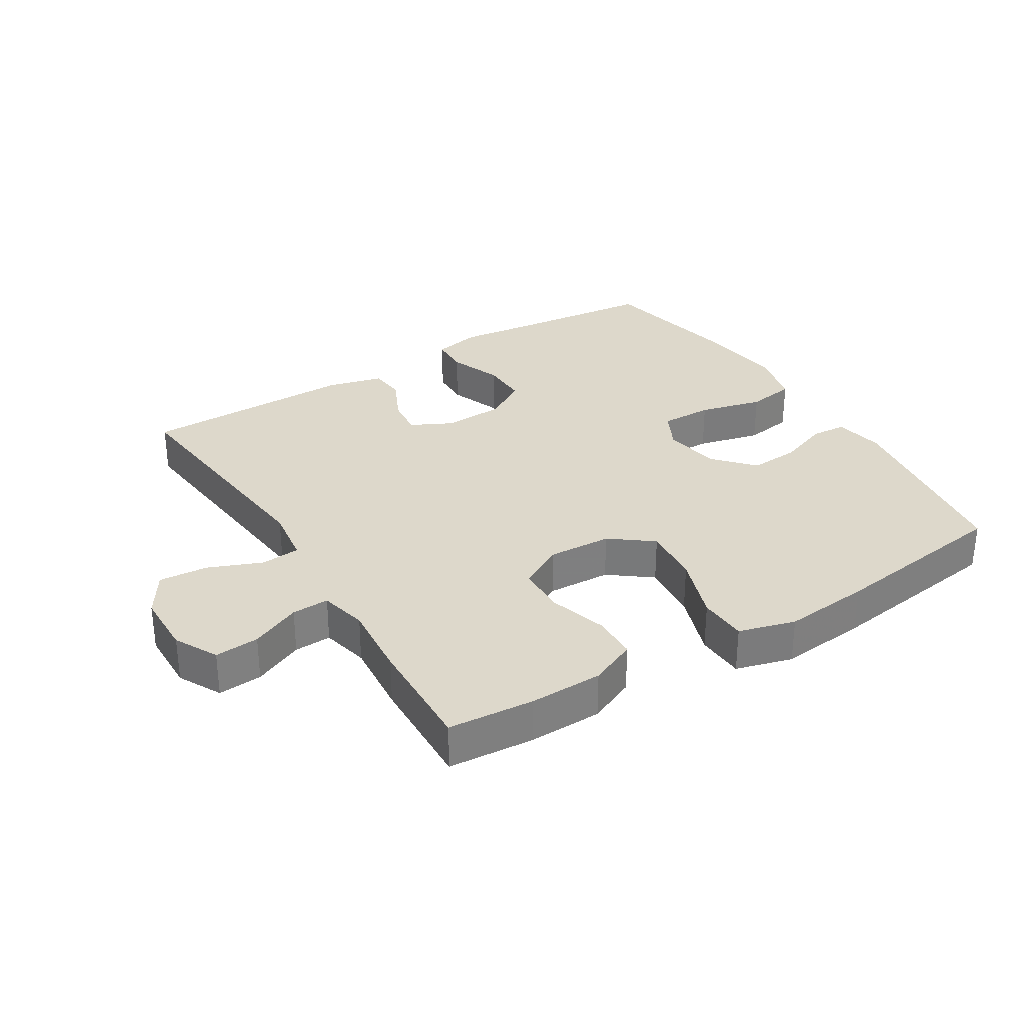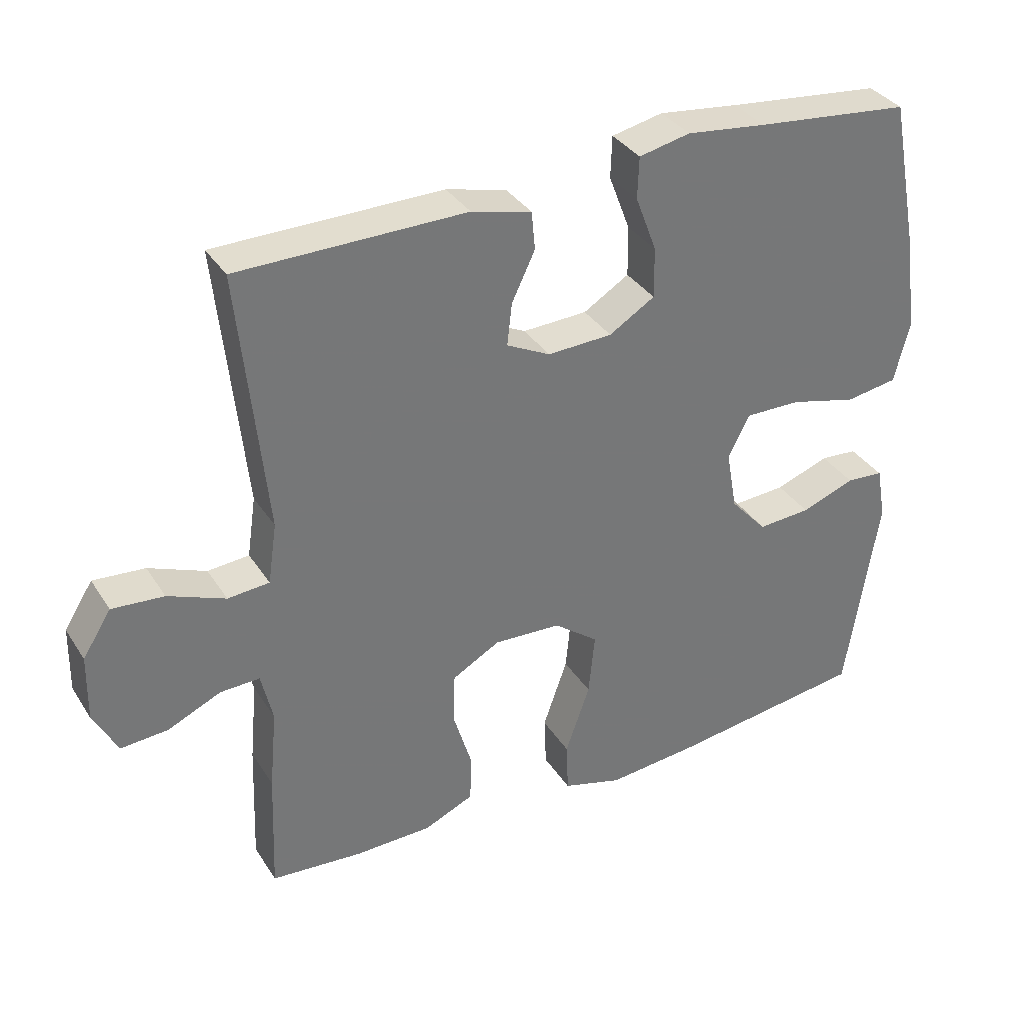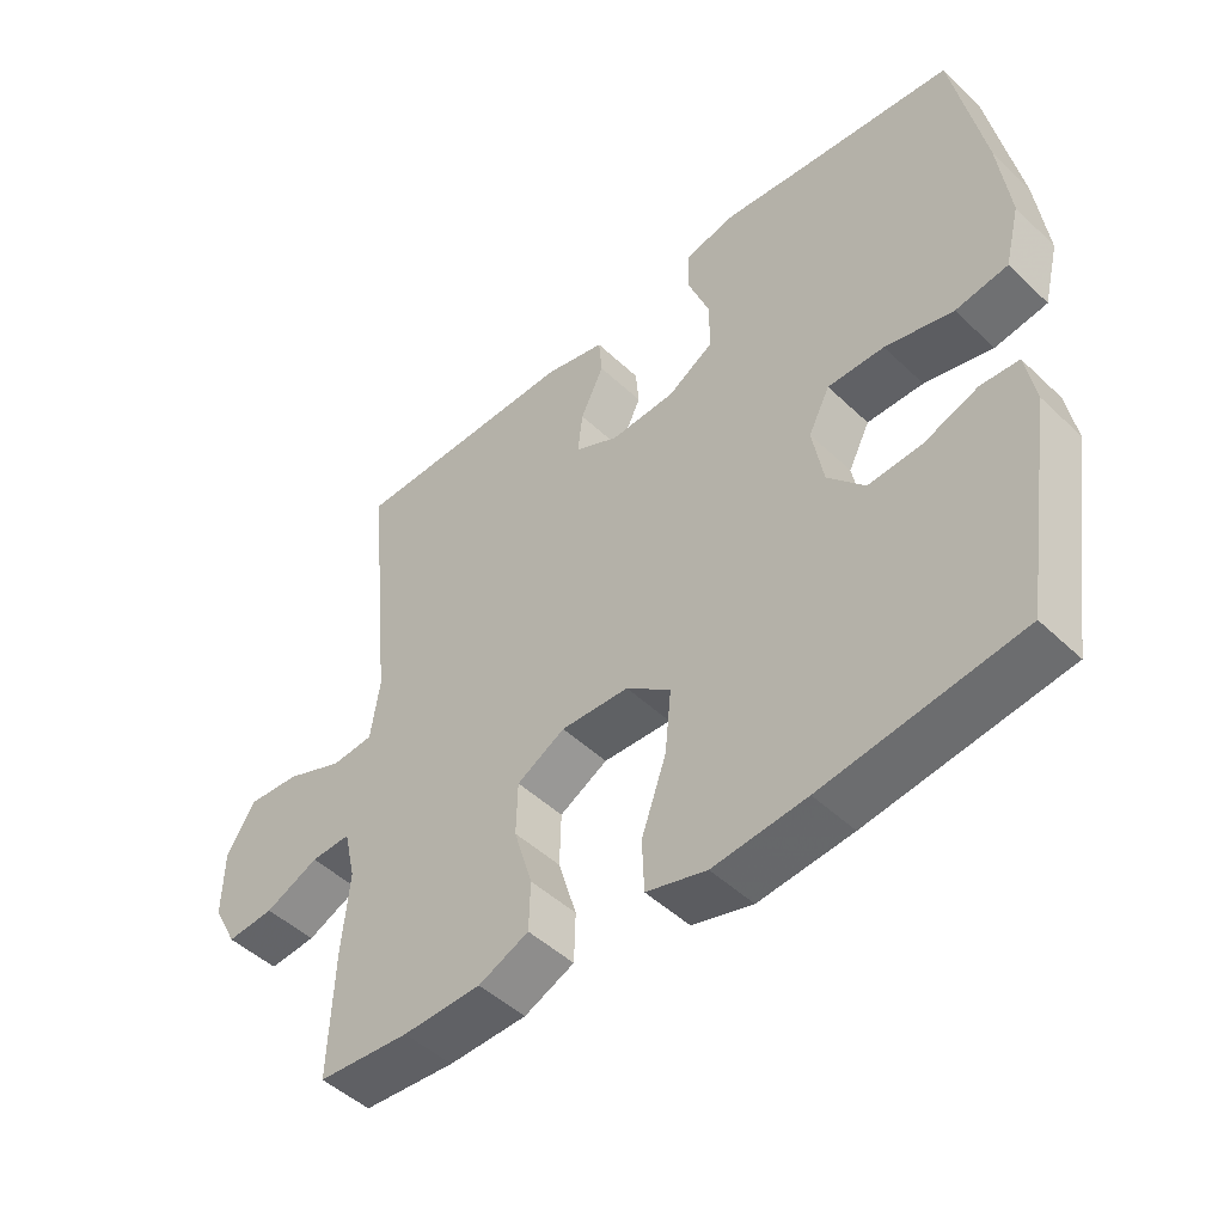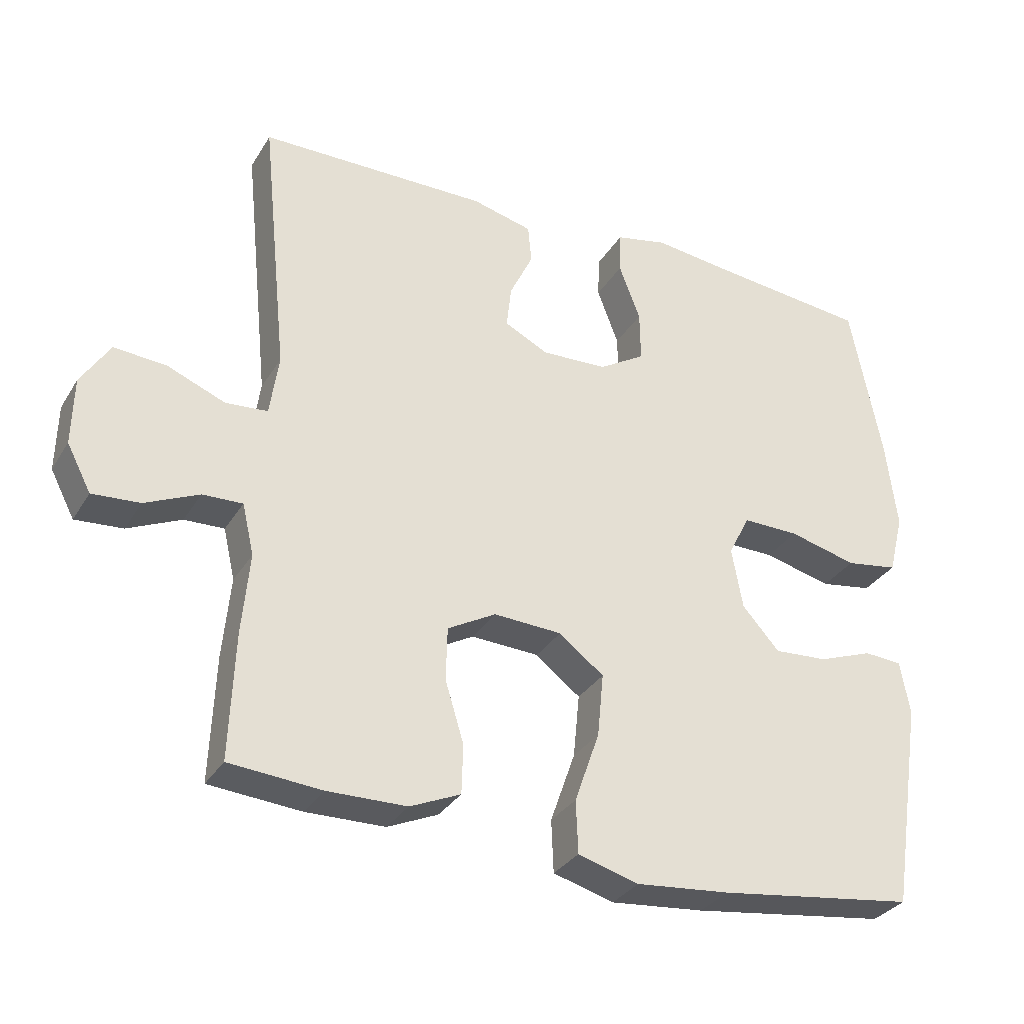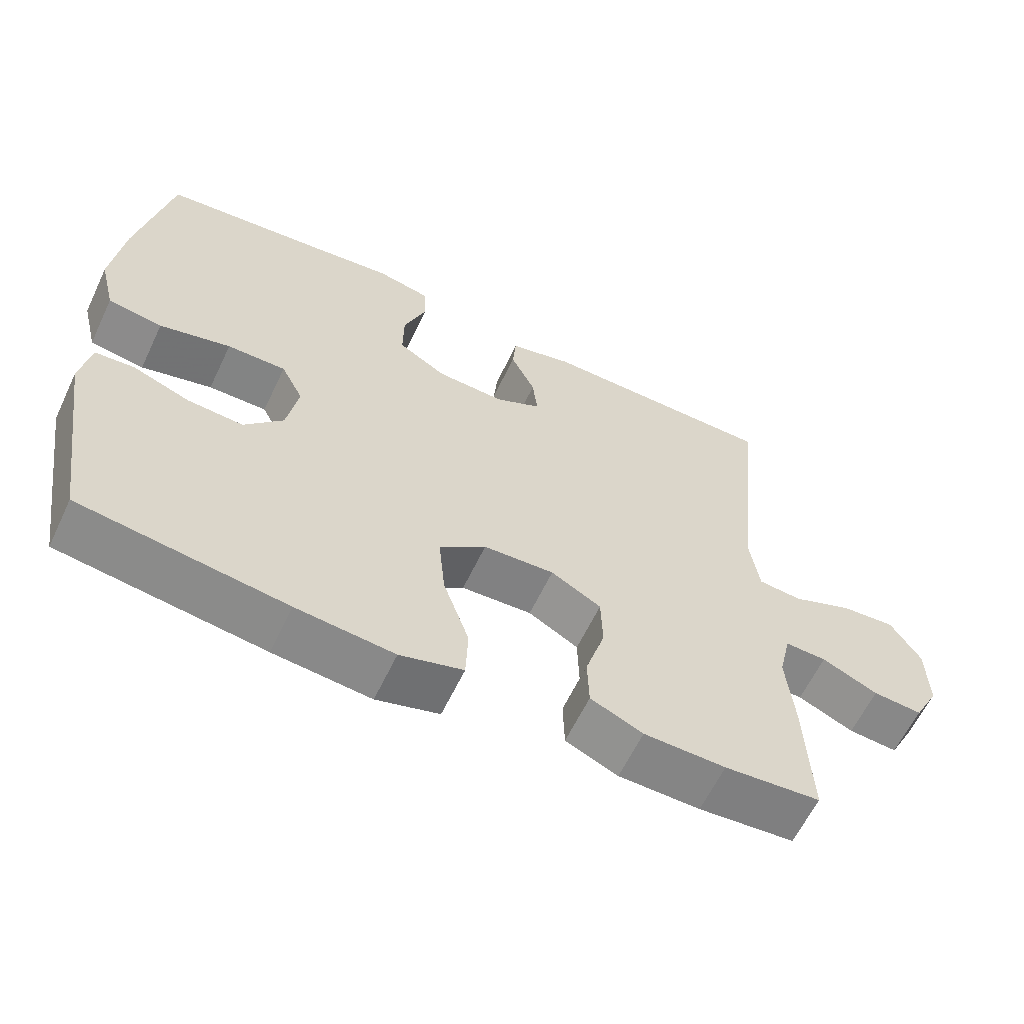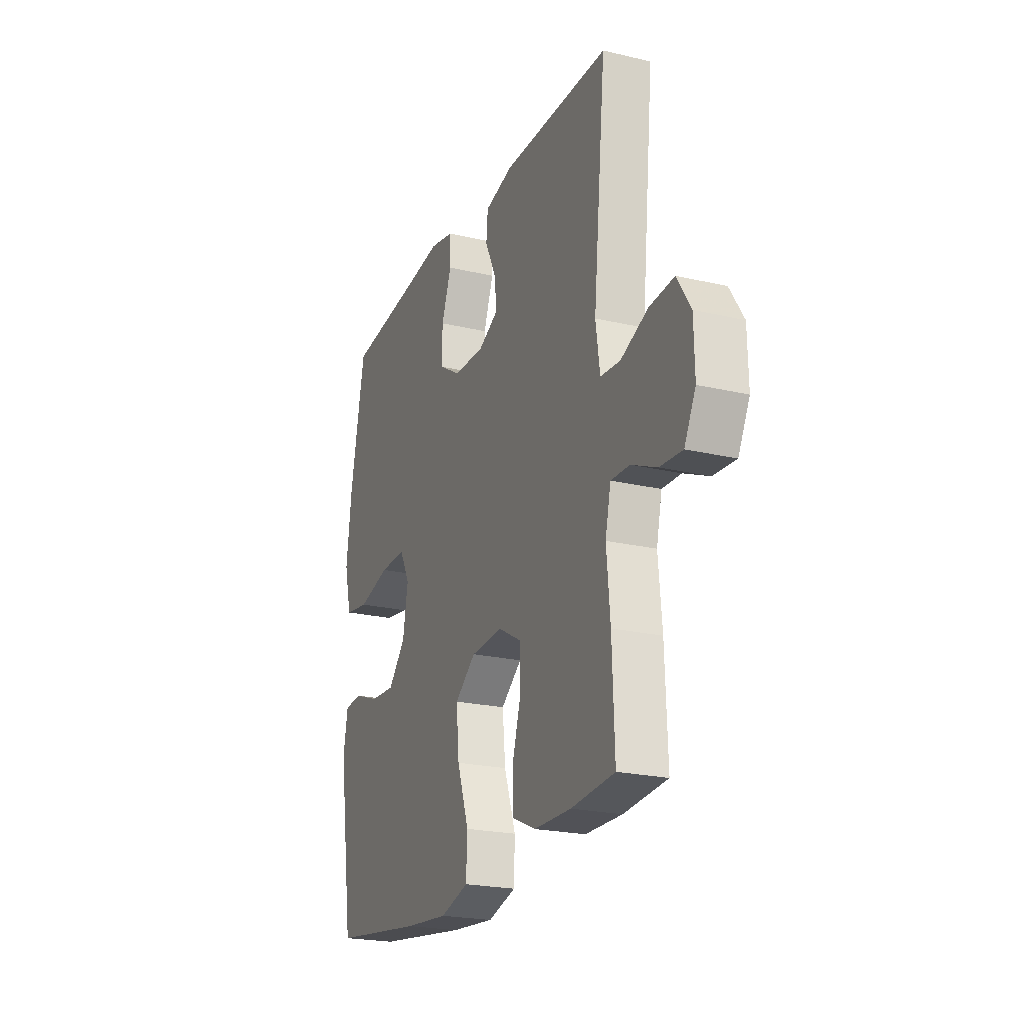
<metadata>
{"format":"obj","ext":"obj","renderer":"f3d","projection":"perspective","resolution":1024,"background":"white","views":[{"elev":31.5,"azim":148.2,"up":"+Y"},{"elev":34.8,"azim":151.7,"up":"+Z"},{"elev":-48.2,"azim":-136.5,"up":"+Z"},{"elev":-31.8,"azim":153.5,"up":"+Z"},{"elev":-61.5,"azim":-25.4,"up":"+Z"},{"elev":-22.4,"azim":67.9,"up":"+Z"}]}
</metadata>
<code>
v -0.5 0.07 0.5
v -0.273 0.07 0.524
v -0.156 0.07 0.538
v -0.081 0.07 0.522
v -0.079 0.07 0.461
v -0.11 0.07 0.379
v -0.111 0.07 0.305
v -0.044 0.07 0.264
v 0.051 0.07 0.26
v 0.115 0.07 0.292
v 0.108 0.07 0.354
v 0.074 0.07 0.425
v 0.079 0.07 0.481
v 0.167 0.07 0.503
v 0.5 0.07 0.5
v 0.461 0.07 0.116
v 0.474 0.07 0.027
v 0.535 0.07 0.022
v 0.619 0.07 0.056
v 0.695 0.07 0.062
v 0.737 0.07 -0.004
v 0.739 0.07 -0.102
v 0.704 0.07 -0.169
v 0.635 0.07 -0.164
v 0.557 0.07 -0.129
v 0.499 0.07 -0.127
v 0.482 0.07 -0.201
v 0.493 0.07 -0.319
v 0.5 0.07 -0.5
v 0.366 0.07 -0.511
v 0.252 0.07 -0.509
v 0.179 0.07 -0.477
v 0.177 0.07 -0.406
v 0.204 0.07 -0.317
v 0.202 0.07 -0.24
v 0.132 0.07 -0.201
v 0.033 0.07 -0.206
v -0.032 0.07 -0.256
v -0.023 0.07 -0.348
v 0.013 0.07 -0.451
v 0.01 0.07 -0.527
v -0.078 0.07 -0.552
v -0.214 0.07 -0.539
v -0.5 0.07 -0.5
v -0.547 0.07 -0.196
v -0.533 0.07 -0.118
v -0.478 0.07 -0.114
v -0.399 0.07 -0.143
v -0.321 0.07 -0.148
v -0.267 0.07 -0.088
v -0.251 0.07 0.001
v -0.282 0.07 0.062
v -0.364 0.07 0.061
v -0.463 0.07 0.036
v -0.539 0.07 0.048
v -0.561 0.07 0.136
v -0.545 0.07 0.267
v -0.5 0 0.5
v -0.273 0 0.524
v -0.156 0 0.538
v -0.081 0 0.522
v -0.079 0 0.461
v -0.11 0 0.379
v -0.111 0 0.305
v -0.044 0 0.264
v 0.051 0 0.26
v 0.115 0 0.292
v 0.108 0 0.354
v 0.074 0 0.425
v 0.079 0 0.481
v 0.167 0 0.503
v 0.5 0 0.5
v 0.461 0 0.116
v 0.474 0 0.027
v 0.535 0 0.022
v 0.619 0 0.056
v 0.695 0 0.062
v 0.737 0 -0.004
v 0.739 0 -0.102
v 0.704 0 -0.169
v 0.635 0 -0.164
v 0.557 0 -0.129
v 0.499 0 -0.127
v 0.482 0 -0.201
v 0.493 0 -0.319
v 0.5 0 -0.5
v 0.366 0 -0.511
v 0.252 0 -0.509
v 0.179 0 -0.477
v 0.177 0 -0.406
v 0.204 0 -0.317
v 0.202 0 -0.24
v 0.132 0 -0.201
v 0.033 0 -0.206
v -0.032 0 -0.256
v -0.023 0 -0.348
v 0.013 0 -0.451
v 0.01 0 -0.527
v -0.078 0 -0.552
v -0.214 0 -0.539
v -0.5 0 -0.5
v -0.547 0 -0.196
v -0.533 0 -0.118
v -0.478 0 -0.114
v -0.399 0 -0.143
v -0.321 0 -0.148
v -0.267 0 -0.088
v -0.251 0 0.001
v -0.282 0 0.062
v -0.364 0 0.061
v -0.463 0 0.036
v -0.539 0 0.048
v -0.561 0 0.136
v -0.545 0 0.267
f 57 1 2
f 56 57 2
f 55 56 2
f 54 55 2
f 53 54 2
f 4 5 6
f 3 4 6
f 2 3 6
f 53 2 6
f 52 53 6
f 51 52 6 7
f 50 51 7 8
f 46 47 48
f 45 46 48
f 44 45 48
f 43 44 48
f 42 43 48
f 41 42 48
f 40 41 48
f 39 40 48
f 38 39 48 49
f 37 38 49 50
f 32 33 34
f 31 32 34
f 30 31 34
f 29 30 34
f 28 29 34
f 27 28 34
f 26 27 34 35
f 23 24 25
f 22 23 25
f 21 22 25
f 20 21 25
f 19 20 25
f 18 19 25
f 17 18 25 26
f 14 15 16
f 13 14 16
f 12 13 16
f 11 12 16
f 10 11 16 17
f 26 35 36
f 17 26 36
f 10 17 36
f 9 10 36
f 36 37 50
f 9 36 50
f 8 9 50
f 59 58 114
f 59 114 113
f 59 113 112
f 59 112 111
f 59 111 110
f 63 62 61
f 63 61 60
f 63 60 59
f 63 59 110
f 63 110 109
f 64 63 109 108
f 65 64 108 107
f 105 104 103
f 105 103 102
f 105 102 101
f 105 101 100
f 105 100 99
f 105 99 98
f 105 98 97
f 105 97 96
f 106 105 96 95
f 107 106 95 94
f 91 90 89
f 91 89 88
f 91 88 87
f 91 87 86
f 91 86 85
f 91 85 84
f 92 91 84 83
f 82 81 80
f 82 80 79
f 82 79 78
f 82 78 77
f 82 77 76
f 82 76 75
f 83 82 75 74
f 73 72 71
f 73 71 70
f 73 70 69
f 73 69 68
f 74 73 68 67
f 93 92 83
f 93 83 74
f 93 74 67
f 93 67 66
f 107 94 93
f 107 93 66
f 107 66 65
f 1 58 59 2
f 2 59 60 3
f 3 60 61 4
f 4 61 62 5
f 5 62 63 6
f 6 63 64 7
f 7 64 65 8
f 8 65 66 9
f 9 66 67 10
f 10 67 68 11
f 11 68 69 12
f 12 69 70 13
f 13 70 71 14
f 14 71 72 15
f 15 72 73 16
f 16 73 74 17
f 17 74 75 18
f 18 75 76 19
f 19 76 77 20
f 20 77 78 21
f 21 78 79 22
f 22 79 80 23
f 23 80 81 24
f 24 81 82 25
f 25 82 83 26
f 26 83 84 27
f 27 84 85 28
f 28 85 86 29
f 29 86 87 30
f 30 87 88 31
f 31 88 89 32
f 32 89 90 33
f 33 90 91 34
f 34 91 92 35
f 35 92 93 36
f 36 93 94 37
f 37 94 95 38
f 38 95 96 39
f 39 96 97 40
f 40 97 98 41
f 41 98 99 42
f 42 99 100 43
f 43 100 101 44
f 44 101 102 45
f 45 102 103 46
f 46 103 104 47
f 47 104 105 48
f 48 105 106 49
f 49 106 107 50
f 50 107 108 51
f 51 108 109 52
f 52 109 110 53
f 53 110 111 54
f 54 111 112 55
f 55 112 113 56
f 56 113 114 57
f 57 114 58 1

</code>
